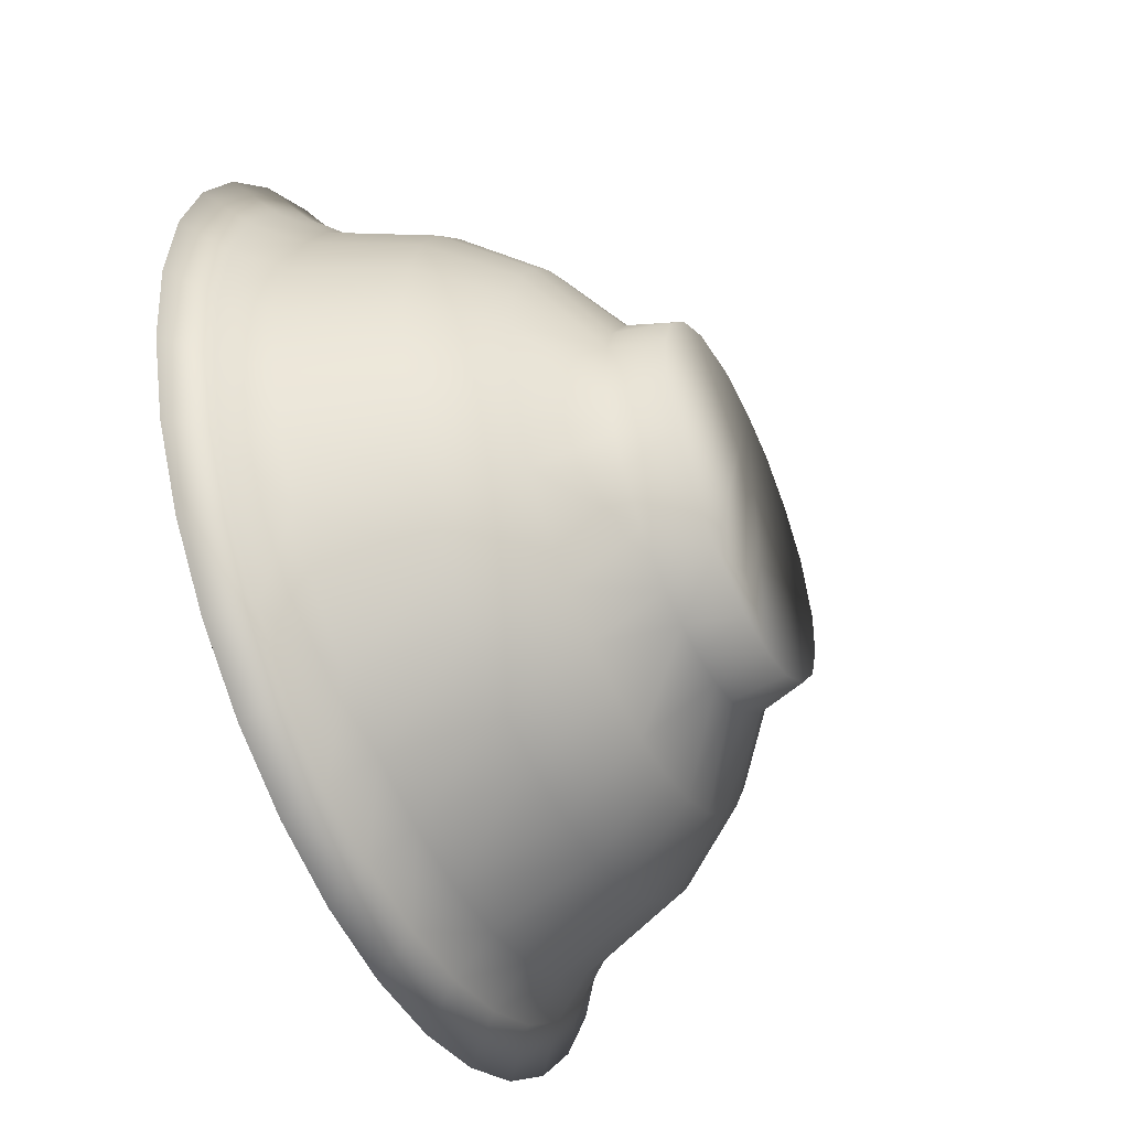
<metadata>
{"format":"obj","ext":"obj","renderer":"f3d","projection":"perspective","resolution":1024,"background":"white","views":[{"elev":-49.6,"azim":-64.8,"up":"+Z"}]}
</metadata>
<code>
v -0.1932 -0.2309 0.03843
v -2.6e-06 -0.176 5.3e-07
v -0.2008 -0.1259 0.02334
v -0.2795 -0.06632 0.0556
v -0.285 -0.06632 5.3e-07
v -0.3423 0.01123 0.06809
v -0.349 0.01123 5.3e-07
v -0.3818 0.1015 0.07594
v -0.3893 0.1015 5.3e-07
v -0.4122 0.1395 0.082
v -0.4203 0.1395 5.3e-07
v -0.4638 0.1739 0.09226
v -0.4729 0.1739 5.3e-07
v -0.4904 0.1627 0.09755
v -0.5 0.1627 5.3e-07
v -0.4424 0.1293 0.08801
v -0.4511 0.1293 5.3e-07
v -0.4056 0.08566 0.08069
v -0.4136 0.08566 5.3e-07
v -0.3602 -0.02712 0.07165
v -0.3672 -0.02712 5.3e-07
v -0.2941 -0.11 0.0585
v -0.2999 -0.11 5.3e-07
v -0.208 -0.1735 0.04137
v -0.212 -0.1735 5.3e-07
v -0.1761 -0.2309 0.09018
v -0.1038 -0.1632 0.02065
v -0.2633 -0.06632 0.1091
v -0.3225 0.01123 0.1336
v -0.3596 0.1015 0.149
v -0.3883 0.1395 0.1608
v -0.4369 0.1739 0.181
v -0.4619 0.1627 0.1913
v -0.4168 0.1293 0.1726
v -0.3821 0.08566 0.1583
v -0.3393 -0.02712 0.1405
v -0.277 -0.11 0.1148
v -0.1959 -0.1735 0.08114
v -0.178 -0.1259 0.09516
v -0.2369 -0.06632 0.1583
v -0.2902 0.01123 0.1939
v -0.3237 0.1015 0.2163
v -0.3495 0.1395 0.2335
v -0.3932 0.1739 0.2627
v -0.4157 0.1627 0.2778
v -0.3751 0.1293 0.2506
v -0.3439 0.08566 0.2298
v -0.3054 -0.02712 0.204
v -0.2493 -0.11 0.1666
v -0.1393 -0.2309 0.1393
v -0.1425 -0.1258 0.1425
v -0.2015 -0.06632 0.2015
v -0.2468 0.01123 0.2468
v -0.2753 0.1015 0.2753
v -0.2972 0.1395 0.2972
v -0.3344 0.1739 0.3344
v -0.3536 0.1627 0.3536
v -0.319 0.1293 0.319
v -0.2925 0.08566 0.2924
v -0.2597 -0.02712 0.2597
v -0.212 -0.11 0.212
v -0.1635 -0.1739 0.1358
v -0.09018 -0.2309 0.1761
v -0.07425 -0.1633 0.07425
v -0.1583 -0.06632 0.2369
v -0.1939 0.01123 0.2902
v -0.2163 0.1015 0.3237
v -0.2335 0.1395 0.3495
v -0.2627 0.1739 0.3932
v -0.2778 0.1627 0.4157
v -0.2506 0.1293 0.3751
v -0.2298 0.08566 0.3439
v -0.204 -0.02712 0.3054
v -0.1666 -0.11 0.2493
v -0.1178 -0.1735 0.1763
v -0.09517 -0.1259 0.178
v -0.1091 -0.06632 0.2633
v -0.1336 0.01123 0.3224
v -0.149 0.1015 0.3596
v -0.1608 0.1395 0.3883
v -0.181 0.1739 0.4369
v -0.1913 0.1627 0.4619
v -0.1726 0.1293 0.4168
v -0.1583 0.08566 0.3821
v -0.1405 -0.02712 0.3393
v -0.1148 -0.11 0.277
v -0.08114 -0.1735 0.1959
v -0.01936 -0.2309 0.1966
v -0.0556 -0.06632 0.2795
v -0.06809 0.01123 0.3423
v -0.07595 0.1015 0.3818
v -0.082 0.1395 0.4122
v -0.09227 0.1739 0.4638
v -0.09755 0.1627 0.4904
v -0.08801 0.1293 0.4424
v -0.08069 0.08566 0.4056
v -0.07165 -0.02712 0.3602
v -0.0585 -0.11 0.2941
v -0.04137 -0.1735 0.208
v -0.02065 -0.1632 0.1038
v -0.02335 -0.1259 0.2008
v -2.6e-06 -0.06632 0.285
v -2.6e-06 0.01123 0.349
v -2.6e-06 0.1015 0.3893
v -2.6e-06 0.1395 0.4203
v -2.6e-06 0.1739 0.4729
v -2.6e-06 0.1627 0.5
v -2.6e-06 0.1293 0.4511
v -2.6e-06 0.08566 0.4136
v -2.6e-06 -0.02712 0.3672
v -2.6e-06 -0.11 0.2999
v -2.6e-06 -0.1735 0.212
v 0.03842 -0.2309 0.1932
v 0.03931 -0.1258 0.1976
v 0.05559 -0.06632 0.2795
v 0.06809 0.01123 0.3423
v 0.07594 0.1015 0.3818
v 0.08199 0.1395 0.4122
v 0.09226 0.1739 0.4638
v 0.09754 0.1627 0.4904
v 0.088 0.1293 0.4424
v 0.08068 0.08566 0.4056
v 0.07164 -0.02712 0.3602
v 0.0585 -0.11 0.2941
v 0.04136 -0.1735 0.208
v 0.09018 -0.2309 0.1761
v 0.03202 -0.1633 0.09968
v 0.1091 -0.06632 0.2633
v 0.1336 0.01123 0.3224
v 0.149 0.1015 0.3596
v 0.1608 0.1395 0.3883
v 0.181 0.1739 0.4369
v 0.1913 0.1627 0.4619
v 0.1726 0.1293 0.4168
v 0.1583 0.08566 0.3821
v 0.1405 -0.02712 0.3393
v 0.1147 -0.11 0.277
v 0.08114 -0.1735 0.1959
v 0.09516 -0.1259 0.178
v 0.1583 -0.06632 0.2369
v 0.1939 0.01123 0.2902
v 0.2163 0.1015 0.3237
v 0.2335 0.1395 0.3495
v 0.2627 0.1739 0.3932
v 0.2778 0.1627 0.4157
v 0.2506 0.1293 0.3751
v 0.2298 0.08566 0.3439
v 0.204 -0.02712 0.3054
v 0.1666 -0.11 0.2493
v 0.1393 -0.2309 0.1393
v 0.1425 -0.1258 0.1425
v 0.2015 -0.06632 0.2015
v 0.2468 0.01123 0.2468
v 0.2753 0.1015 0.2753
v 0.2972 0.1395 0.2972
v 0.3344 0.1739 0.3344
v 0.3536 0.1627 0.3536
v 0.319 0.1293 0.319
v 0.2924 0.08566 0.2924
v 0.2597 -0.02712 0.2597
v 0.212 -0.11 0.212
v 0.1358 -0.1739 0.1635
v 0.1761 -0.2309 0.09018
v 0.07425 -0.1633 0.07425
v 0.2369 -0.06632 0.1583
v 0.2902 0.01123 0.1939
v 0.3237 0.1015 0.2163
v 0.3495 0.1395 0.2335
v 0.3932 0.1739 0.2627
v 0.4157 0.1627 0.2778
v 0.3751 0.1293 0.2506
v 0.3439 0.08566 0.2298
v 0.3054 -0.02712 0.204
v 0.2493 -0.11 0.1666
v 0.1763 -0.1735 0.1178
v 0.178 -0.1259 0.09516
v 0.2633 -0.06632 0.1091
v 0.3224 0.01123 0.1336
v 0.3596 0.1015 0.149
v 0.3883 0.1395 0.1608
v 0.4369 0.1739 0.181
v 0.4619 0.1627 0.1913
v 0.4168 0.1293 0.1726
v 0.3821 0.08566 0.1583
v 0.3393 -0.02712 0.1405
v 0.277 -0.11 0.1148
v 0.1959 -0.1735 0.08114
v 0.1966 -0.2309 0.01936
v 0.2795 -0.06632 0.0556
v 0.3423 0.01123 0.06809
v 0.3818 0.1015 0.07594
v 0.4122 0.1395 0.082
v 0.4638 0.1739 0.09226
v 0.4904 0.1627 0.09755
v 0.4424 0.1293 0.08801
v 0.4056 0.08566 0.08069
v 0.3602 -0.02712 0.07165
v 0.2941 -0.11 0.0585
v 0.208 -0.1735 0.04137
v 0.1038 -0.1632 0.02065
v 0.2008 -0.1259 0.02334
v 0.285 -0.06632 5.3e-07
v 0.349 0.01123 5.3e-07
v 0.3893 0.1015 5.3e-07
v 0.4203 0.1395 5.3e-07
v 0.4729 0.1739 5.3e-07
v 0.5 0.1627 5.3e-07
v 0.4511 0.1293 5.3e-07
v 0.4136 0.08566 5.3e-07
v 0.3672 -0.02712 5.3e-07
v 0.2999 -0.11 5.3e-07
v 0.212 -0.1735 5.3e-07
v 0.1932 -0.2309 -0.03843
v 0.1976 -0.1258 -0.03931
v 0.2795 -0.06632 -0.05559
v 0.3423 0.01123 -0.06809
v 0.3818 0.1015 -0.07594
v 0.4122 0.1395 -0.082
v 0.4638 0.1739 -0.09226
v 0.4904 0.1627 -0.09754
v 0.4424 0.1293 -0.08801
v 0.4056 0.08566 -0.08069
v 0.3602 -0.02712 -0.07165
v 0.2941 -0.11 -0.0585
v 0.208 -0.1735 -0.04136
v 0.1761 -0.2309 -0.09018
v 0.09967 -0.1633 -0.03202
v 0.2633 -0.06632 -0.1091
v 0.3224 0.01123 -0.1336
v 0.3596 0.1015 -0.149
v 0.3883 0.1395 -0.1608
v 0.4369 0.1739 -0.181
v 0.4619 0.1627 -0.1913
v 0.4168 0.1293 -0.1726
v 0.3821 0.08566 -0.1583
v 0.3393 -0.02712 -0.1405
v 0.277 -0.11 -0.1147
v 0.1959 -0.1735 -0.08114
v 0.178 -0.1259 -0.09516
v 0.2369 -0.06632 -0.1583
v 0.2902 0.01123 -0.1939
v 0.3237 0.1015 -0.2163
v 0.3495 0.1395 -0.2335
v 0.3932 0.1739 -0.2627
v 0.4157 0.1627 -0.2778
v 0.3751 0.1293 -0.2506
v 0.3439 0.08566 -0.2298
v 0.3054 -0.02712 -0.204
v 0.2493 -0.11 -0.1666
v 0.1393 -0.2309 -0.1393
v 0.1425 -0.1258 -0.1425
v 0.2015 -0.06632 -0.2015
v 0.2468 0.01123 -0.2468
v 0.2753 0.1015 -0.2753
v 0.2972 0.1395 -0.2972
v 0.3344 0.1739 -0.3344
v 0.3536 0.1627 -0.3536
v 0.319 0.1293 -0.319
v 0.2924 0.08566 -0.2924
v 0.2597 -0.02712 -0.2597
v 0.212 -0.11 -0.212
v 0.1635 -0.1739 -0.1358
v 0.09018 -0.2309 -0.1761
v 0.07425 -0.1633 -0.07425
v 0.1583 -0.06632 -0.2369
v 0.1939 0.01123 -0.2902
v 0.2163 0.1015 -0.3237
v 0.2335 0.1395 -0.3495
v 0.2627 0.1739 -0.3932
v 0.2778 0.1627 -0.4157
v 0.2506 0.1293 -0.3751
v 0.2298 0.08566 -0.3439
v 0.204 -0.02712 -0.3054
v 0.1666 -0.11 -0.2493
v 0.1178 -0.1735 -0.1763
v 0.09516 -0.1259 -0.178
v 0.1091 -0.06632 -0.2633
v 0.1336 0.01123 -0.3224
v 0.149 0.1015 -0.3596
v 0.1608 0.1395 -0.3883
v 0.181 0.1739 -0.4369
v 0.1913 0.1627 -0.4619
v 0.1726 0.1293 -0.4168
v 0.1583 0.08566 -0.3821
v 0.1405 -0.02712 -0.3393
v 0.1147 -0.11 -0.277
v 0.08114 -0.1735 -0.1959
v 0.03842 -0.2309 -0.1932
v 0.03202 -0.1633 -0.09968
v 0.03931 -0.1258 -0.1976
v 0.05559 -0.06632 -0.2795
v 0.06809 0.01123 -0.3423
v 0.07594 0.1015 -0.3818
v 0.08199 0.1395 -0.4122
v 0.09226 0.1739 -0.4638
v 0.09754 0.1627 -0.4904
v 0.088 0.1293 -0.4424
v 0.08068 0.08566 -0.4056
v 0.07164 -0.02712 -0.3602
v 0.0585 -0.11 -0.2941
v 0.04136 -0.1735 -0.208
v -0.01936 -0.2309 -0.1966
v -2.6e-06 -0.06632 -0.285
v -2.6e-06 0.01123 -0.349
v -2.6e-06 0.1015 -0.3893
v -2.6e-06 0.1395 -0.4203
v -2.6e-06 0.1739 -0.4729
v -2.6e-06 0.1627 -0.5
v -2.6e-06 0.1293 -0.4511
v -2.6e-06 0.08566 -0.4136
v -2.6e-06 -0.02712 -0.3672
v -2.6e-06 -0.11 -0.2999
v -2.6e-06 -0.1735 -0.212
v -0.02335 -0.1259 -0.2008
v -0.0556 -0.06632 -0.2795
v -0.06809 0.01123 -0.3423
v -0.07595 0.1015 -0.3818
v -0.082 0.1395 -0.4122
v -0.09227 0.1739 -0.4638
v -0.09755 0.1627 -0.4904
v -0.08801 0.1293 -0.4424
v -0.08069 0.08566 -0.4056
v -0.07165 -0.02712 -0.3602
v -0.0585 -0.11 -0.2941
v -0.04137 -0.1735 -0.208
v -0.09018 -0.2309 -0.1761
v -0.02065 -0.1632 -0.1038
v -0.1091 -0.06632 -0.2633
v -0.1336 0.01123 -0.3224
v -0.149 0.1015 -0.3596
v -0.1608 0.1395 -0.3883
v -0.181 0.1739 -0.4369
v -0.1913 0.1627 -0.4619
v -0.1726 0.1293 -0.4168
v -0.1583 0.08566 -0.3821
v -0.1405 -0.02712 -0.3393
v -0.1148 -0.11 -0.277
v -0.08114 -0.1735 -0.1959
v -0.09517 -0.1259 -0.178
v -0.1583 -0.06632 -0.2369
v -0.1939 0.01123 -0.2902
v -0.2163 0.1015 -0.3237
v -0.2335 0.1395 -0.3495
v -0.2627 0.1739 -0.3932
v -0.2778 0.1627 -0.4157
v -0.2506 0.1293 -0.3751
v -0.2298 0.08566 -0.3439
v -0.204 -0.02712 -0.3054
v -0.1666 -0.11 -0.2493
v -0.1393 -0.2309 -0.1393
v -0.1425 -0.1258 -0.1425
v -0.2015 -0.06632 -0.2015
v -0.2468 0.01123 -0.2468
v -0.2753 0.1015 -0.2753
v -0.2972 0.1395 -0.2972
v -0.3344 0.1739 -0.3344
v -0.3536 0.1627 -0.3536
v -0.319 0.1293 -0.319
v -0.2925 0.08566 -0.2924
v -0.2597 -0.02712 -0.2597
v -0.212 -0.11 -0.212
v -0.1358 -0.1739 -0.1635
v -0.1761 -0.2309 -0.09018
v -0.07425 -0.1633 -0.07425
v -0.2369 -0.06632 -0.1583
v -0.2902 0.01123 -0.1939
v -0.3237 0.1015 -0.2163
v -0.3495 0.1395 -0.2335
v -0.3932 0.1739 -0.2627
v -0.4157 0.1627 -0.2778
v -0.3751 0.1293 -0.2506
v -0.3439 0.08566 -0.2298
v -0.3054 -0.02712 -0.204
v -0.2493 -0.11 -0.1666
v -0.1763 -0.1735 -0.1178
v -0.178 -0.1259 -0.09516
v -0.2633 -0.06632 -0.1091
v -0.3225 0.01123 -0.1336
v -0.3596 0.1015 -0.149
v -0.3883 0.1395 -0.1608
v -0.4369 0.1739 -0.181
v -0.4619 0.1627 -0.1913
v -0.4168 0.1293 -0.1726
v -0.3821 0.08566 -0.1583
v -0.3393 -0.02712 -0.1405
v -0.277 -0.11 -0.1147
v -0.1959 -0.1735 -0.08114
v -0.1966 -0.2309 -0.01936
v -0.09968 -0.1633 -0.03202
v -0.1976 -0.1258 -0.03931
v -0.2795 -0.06632 -0.05559
v -0.3423 0.01123 -0.06809
v -0.3818 0.1015 -0.07594
v -0.4122 0.1395 -0.082
v -0.4638 0.1739 -0.09226
v -0.4904 0.1627 -0.09754
v -0.4424 0.1293 -0.08801
v -0.4056 0.08566 -0.08069
v -0.3602 -0.02712 -0.07165
v -0.2941 -0.11 -0.0585
v -0.208 -0.1735 -0.04136
v -0.00836 -0.2309 -0.1224
f 402 302 288
f 288 113 402
f 402 113 326
f 302 402 326
f 388 113 1
f 5 4 3
f 7 6 4
f 5 7 4
f 9 8 6
f 7 9 6
f 11 10 8
f 9 11 8
f 12 10 11
f 11 13 12
f 15 14 12
f 13 15 12
f 16 14 15
f 15 17 16
f 18 16 17
f 17 19 18
f 20 18 19
f 19 21 20
f 22 20 21
f 21 23 22
f 24 22 23
f 23 25 24
f 1 24 25
f 25 388 1
f 1 113 26
f 3 39 27
f 28 39 3
f 3 4 28
f 6 29 28
f 4 6 28
f 8 30 29
f 6 8 29
f 10 31 30
f 8 10 30
f 12 32 31
f 10 12 31
f 33 32 12
f 12 14 33
f 16 34 33
f 14 16 33
f 35 34 16
f 16 18 35
f 36 35 18
f 18 20 36
f 37 36 20
f 20 22 37
f 24 38 37
f 22 24 37
f 26 38 24
f 24 1 26
f 27 64 2
f 39 64 27
f 28 40 39
f 29 41 40
f 28 29 40
f 30 42 41
f 29 30 41
f 31 43 42
f 30 31 42
f 32 44 43
f 31 32 43
f 33 45 44
f 32 33 44
f 46 45 33
f 33 34 46
f 47 46 34
f 34 35 47
f 48 47 35
f 35 36 48
f 49 48 36
f 36 37 49
f 38 62 49
f 37 38 49
f 26 62 38
f 26 113 50
f 64 39 51
f 40 52 51
f 39 40 51
f 41 53 52
f 40 41 52
f 42 54 53
f 41 42 53
f 55 54 42
f 42 43 55
f 44 56 55
f 43 44 55
f 57 56 44
f 44 45 57
f 58 57 45
f 45 46 58
f 47 59 58
f 46 47 58
f 60 59 47
f 47 48 60
f 49 61 60
f 48 49 60
f 62 61 49
f 62 26 50
f 50 113 63
f 51 76 64
f 65 76 51
f 51 52 65
f 66 65 52
f 52 53 66
f 67 66 53
f 53 54 67
f 55 68 67
f 54 55 67
f 69 68 55
f 55 56 69
f 57 70 69
f 56 57 69
f 58 71 70
f 57 58 70
f 72 71 58
f 58 59 72
f 60 73 72
f 59 60 72
f 74 73 60
f 60 61 74
f 62 75 74
f 61 62 74
f 50 63 75
f 62 50 75
f 64 100 2
f 64 76 100
f 76 65 77
f 78 77 65
f 65 66 78
f 79 78 66
f 66 67 79
f 80 79 67
f 67 68 80
f 81 80 68
f 68 69 81
f 82 81 69
f 69 70 82
f 71 83 82
f 70 71 82
f 72 84 83
f 71 72 83
f 73 85 84
f 72 73 84
f 74 86 85
f 73 74 85
f 87 86 74
f 74 75 87
f 75 63 87
f 63 113 88
f 100 76 101
f 77 89 101
f 76 77 101
f 90 89 77
f 77 78 90
f 91 90 78
f 78 79 91
f 92 91 79
f 79 80 92
f 93 92 80
f 80 81 93
f 82 94 93
f 81 82 93
f 95 94 82
f 82 83 95
f 84 96 95
f 83 84 95
f 85 97 96
f 84 85 96
f 86 98 97
f 85 86 97
f 99 98 86
f 86 87 99
f 63 88 99
f 87 63 99
f 101 89 102
f 103 102 89
f 89 90 103
f 90 91 104
f 90 104 103
f 105 104 91
f 91 92 105
f 93 106 105
f 92 93 105
f 107 106 93
f 93 94 107
f 95 108 107
f 94 95 107
f 96 109 108
f 95 96 108
f 109 96 97
f 97 110 109
f 110 97 98
f 98 111 110
f 99 112 111
f 98 99 111
f 99 88 112
f 100 127 2
f 100 101 114
f 100 114 127
f 102 115 114
f 101 102 114
f 115 102 103
f 103 116 115
f 104 117 116
f 103 104 116
f 105 118 117
f 104 105 117
f 119 118 105
f 105 106 119
f 119 106 107
f 107 120 119
f 107 108 121
f 107 121 120
f 122 121 108
f 108 109 122
f 123 122 109
f 109 110 123
f 124 123 110
f 110 111 124
f 125 124 111
f 111 112 125
f 113 125 112
f 112 88 113
f 114 139 127
f 128 139 114
f 114 115 128
f 116 129 128
f 115 116 128
f 117 130 129
f 116 117 129
f 118 131 130
f 117 118 130
f 119 132 131
f 118 119 131
f 133 132 119
f 119 120 133
f 121 134 133
f 120 121 133
f 135 134 121
f 121 122 135
f 136 135 122
f 122 123 136
f 137 136 123
f 123 124 137
f 125 138 137
f 124 125 137
f 126 138 125
f 125 113 126
f 127 164 2
f 139 164 127
f 128 140 139
f 129 141 140
f 128 129 140
f 130 142 141
f 129 130 141
f 131 143 142
f 130 131 142
f 132 144 143
f 131 132 143
f 133 145 144
f 132 133 144
f 146 145 133
f 133 134 146
f 147 146 134
f 134 135 147
f 148 147 135
f 135 136 148
f 149 148 136
f 136 137 149
f 138 162 149
f 137 138 149
f 126 162 138
f 126 113 150
f 164 139 151
f 140 152 151
f 139 140 151
f 141 153 152
f 140 141 152
f 142 154 153
f 141 142 153
f 155 154 142
f 142 143 155
f 144 156 155
f 143 144 155
f 157 156 144
f 144 145 157
f 158 157 145
f 145 146 158
f 147 159 158
f 146 147 158
f 160 159 147
f 147 148 160
f 149 161 160
f 148 149 160
f 162 161 149
f 162 126 150
f 150 113 163
f 151 176 164
f 165 176 151
f 151 152 165
f 166 165 152
f 152 153 166
f 167 166 153
f 153 154 167
f 155 168 167
f 154 155 167
f 169 168 155
f 155 156 169
f 157 170 169
f 156 157 169
f 158 171 170
f 157 158 170
f 172 171 158
f 158 159 172
f 160 173 172
f 159 160 172
f 174 173 160
f 160 161 174
f 162 175 174
f 161 162 174
f 150 163 175
f 162 150 175
f 164 200 2
f 164 176 200
f 176 165 177
f 178 177 165
f 165 166 178
f 179 178 166
f 166 167 179
f 180 179 167
f 167 168 180
f 181 180 168
f 168 169 181
f 182 181 169
f 169 170 182
f 171 183 182
f 170 171 182
f 172 184 183
f 171 172 183
f 173 185 184
f 172 173 184
f 174 186 185
f 173 174 185
f 187 186 174
f 174 175 187
f 175 163 187
f 163 113 188
f 200 176 201
f 177 189 201
f 176 177 201
f 190 189 177
f 177 178 190
f 191 190 178
f 178 179 191
f 192 191 179
f 179 180 192
f 193 192 180
f 180 181 193
f 182 194 193
f 181 182 193
f 195 194 182
f 182 183 195
f 184 196 195
f 183 184 195
f 185 197 196
f 184 185 196
f 186 198 197
f 185 186 197
f 199 198 186
f 186 187 199
f 163 188 199
f 187 163 199
f 201 189 202
f 203 202 189
f 189 190 203
f 190 191 204
f 190 204 203
f 191 192 205
f 191 205 204
f 193 206 205
f 192 193 205
f 207 206 193
f 193 194 207
f 195 208 207
f 194 195 207
f 196 209 208
f 195 196 208
f 197 210 209
f 196 197 209
f 210 197 198
f 198 211 210
f 211 198 199
f 199 212 211
f 199 188 212
f 188 113 213
f 200 227 2
f 214 227 200
f 200 201 214
f 202 215 214
f 201 202 214
f 203 216 215
f 202 203 215
f 204 217 216
f 203 204 216
f 205 218 217
f 204 205 217
f 219 218 205
f 205 206 219
f 207 220 219
f 206 207 219
f 221 220 207
f 207 208 221
f 208 209 222
f 208 222 221
f 223 222 209
f 209 210 223
f 224 223 210
f 210 211 224
f 225 224 211
f 211 212 225
f 213 225 212
f 212 188 213
f 213 113 226
f 214 239 227
f 228 239 214
f 214 215 228
f 216 229 228
f 215 216 228
f 217 230 229
f 216 217 229
f 218 231 230
f 217 218 230
f 219 232 231
f 218 219 231
f 233 232 219
f 219 220 233
f 221 234 233
f 220 221 233
f 235 234 221
f 221 222 235
f 236 235 222
f 222 223 236
f 237 236 223
f 223 224 237
f 225 238 237
f 224 225 237
f 226 238 225
f 225 213 226
f 227 264 2
f 239 264 227
f 228 240 239
f 229 241 240
f 228 229 240
f 230 242 241
f 229 230 241
f 231 243 242
f 230 231 242
f 232 244 243
f 231 232 243
f 233 245 244
f 232 233 244
f 246 245 233
f 233 234 246
f 247 246 234
f 234 235 247
f 248 247 235
f 235 236 248
f 249 248 236
f 236 237 249
f 238 262 249
f 237 238 249
f 226 262 238
f 226 113 250
f 264 239 251
f 240 252 251
f 239 240 251
f 241 253 252
f 240 241 252
f 242 254 253
f 241 242 253
f 255 254 242
f 242 243 255
f 244 256 255
f 243 244 255
f 257 256 244
f 244 245 257
f 258 257 245
f 245 246 258
f 247 259 258
f 246 247 258
f 260 259 247
f 247 248 260
f 249 261 260
f 248 249 260
f 262 261 249
f 262 226 250
f 250 113 263
f 251 276 264
f 265 276 251
f 251 252 265
f 266 265 252
f 252 253 266
f 267 266 253
f 253 254 267
f 255 268 267
f 254 255 267
f 269 268 255
f 255 256 269
f 257 270 269
f 256 257 269
f 258 271 270
f 257 258 270
f 272 271 258
f 258 259 272
f 260 273 272
f 259 260 272
f 274 273 260
f 260 261 274
f 262 275 274
f 261 262 274
f 250 263 275
f 262 250 275
f 264 289 2
f 264 276 289
f 276 265 277
f 278 277 265
f 265 266 278
f 279 278 266
f 266 267 279
f 280 279 267
f 267 268 280
f 281 280 268
f 268 269 281
f 282 281 269
f 269 270 282
f 271 283 282
f 270 271 282
f 272 284 283
f 271 272 283
f 273 285 284
f 272 273 284
f 274 286 285
f 273 274 285
f 287 286 274
f 274 275 287
f 275 263 287
f 263 113 288
f 289 276 290
f 277 291 290
f 276 277 290
f 292 291 277
f 277 278 292
f 293 292 278
f 278 279 293
f 294 293 279
f 279 280 294
f 295 294 280
f 280 281 295
f 282 296 295
f 281 282 295
f 297 296 282
f 282 283 297
f 284 298 297
f 283 284 297
f 285 299 298
f 284 285 298
f 286 300 299
f 285 286 299
f 301 300 286
f 286 287 301
f 263 288 301
f 287 263 301
f 289 327 2
f 290 314 327
f 289 290 327
f 303 314 290
f 290 291 303
f 304 303 291
f 291 292 304
f 305 304 292
f 292 293 305
f 306 305 293
f 293 294 306
f 295 307 306
f 294 295 306
f 295 296 308
f 295 308 307
f 308 296 297
f 297 309 308
f 298 310 309
f 297 298 309
f 299 311 310
f 298 299 310
f 300 312 311
f 299 300 311
f 301 313 312
f 300 301 312
f 288 302 313
f 301 288 313
f 303 315 314
f 304 316 315
f 303 304 315
f 305 317 316
f 304 305 316
f 306 318 317
f 305 306 317
f 319 318 306
f 306 307 319
f 308 320 319
f 307 308 319
f 321 320 308
f 308 309 321
f 322 321 309
f 309 310 322
f 323 322 310
f 310 311 323
f 324 323 311
f 311 312 324
f 325 324 312
f 312 313 325
f 302 325 313
f 314 339 327
f 328 339 314
f 314 315 328
f 316 329 328
f 315 316 328
f 317 330 329
f 316 317 329
f 318 331 330
f 317 318 330
f 319 332 331
f 318 319 331
f 333 332 319
f 319 320 333
f 321 334 333
f 320 321 333
f 335 334 321
f 321 322 335
f 336 335 322
f 322 323 336
f 337 336 323
f 323 324 337
f 325 338 337
f 324 325 337
f 326 338 325
f 325 302 326
f 327 364 2
f 339 364 327
f 328 340 339
f 329 341 340
f 328 329 340
f 330 342 341
f 329 330 341
f 331 343 342
f 330 331 342
f 332 344 343
f 331 332 343
f 333 345 344
f 332 333 344
f 346 345 333
f 333 334 346
f 347 346 334
f 334 335 347
f 348 347 335
f 335 336 348
f 349 348 336
f 336 337 349
f 338 362 349
f 337 338 349
f 326 362 338
f 326 113 350
f 364 339 351
f 340 352 351
f 339 340 351
f 341 353 352
f 340 341 352
f 342 354 353
f 341 342 353
f 355 354 342
f 342 343 355
f 344 356 355
f 343 344 355
f 357 356 344
f 344 345 357
f 358 357 345
f 345 346 358
f 347 359 358
f 346 347 358
f 360 359 347
f 347 348 360
f 349 361 360
f 348 349 360
f 362 361 349
f 362 326 350
f 350 113 363
f 351 376 364
f 365 376 351
f 351 352 365
f 366 365 352
f 352 353 366
f 367 366 353
f 353 354 367
f 355 368 367
f 354 355 367
f 369 368 355
f 355 356 369
f 357 370 369
f 356 357 369
f 358 371 370
f 357 358 370
f 372 371 358
f 358 359 372
f 360 373 372
f 359 360 372
f 374 373 360
f 360 361 374
f 362 375 374
f 361 362 374
f 350 363 375
f 362 350 375
f 364 389 2
f 364 376 389
f 376 365 377
f 378 377 365
f 365 366 378
f 379 378 366
f 366 367 379
f 380 379 367
f 367 368 380
f 381 380 368
f 368 369 381
f 382 381 369
f 369 370 382
f 371 383 382
f 370 371 382
f 372 384 383
f 371 372 383
f 373 385 384
f 372 373 384
f 374 386 385
f 373 374 385
f 387 386 374
f 374 375 387
f 375 363 387
f 363 113 388
f 389 376 390
f 377 391 390
f 376 377 390
f 392 391 377
f 377 378 392
f 393 392 378
f 378 379 393
f 394 393 379
f 379 380 394
f 395 394 380
f 380 381 395
f 382 396 395
f 381 382 395
f 397 396 382
f 382 383 397
f 384 398 397
f 383 384 397
f 385 399 398
f 384 385 398
f 386 400 399
f 385 386 399
f 401 400 386
f 386 387 401
f 363 388 401
f 387 363 401
f 389 27 2
f 390 3 27
f 389 390 27
f 5 3 390
f 390 391 5
f 7 5 391
f 391 392 7
f 9 7 392
f 392 393 9
f 11 9 393
f 393 394 11
f 395 13 11
f 394 395 11
f 15 13 395
f 395 396 15
f 397 17 15
f 396 397 15
f 398 19 17
f 397 398 17
f 399 21 19
f 398 399 19
f 400 23 21
f 399 400 21
f 401 25 23
f 400 401 23
f 401 388 25

</code>
